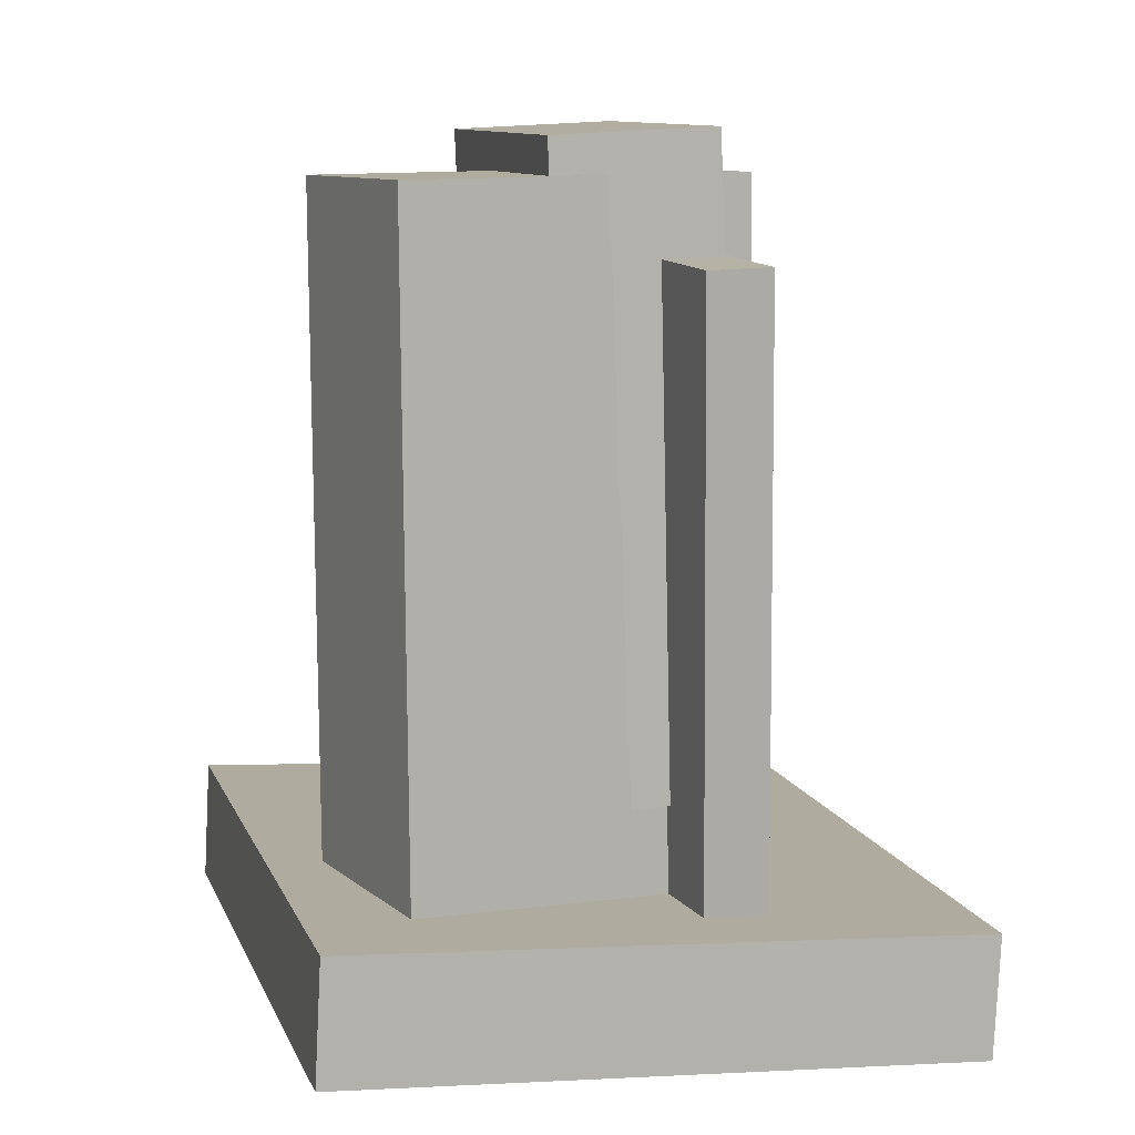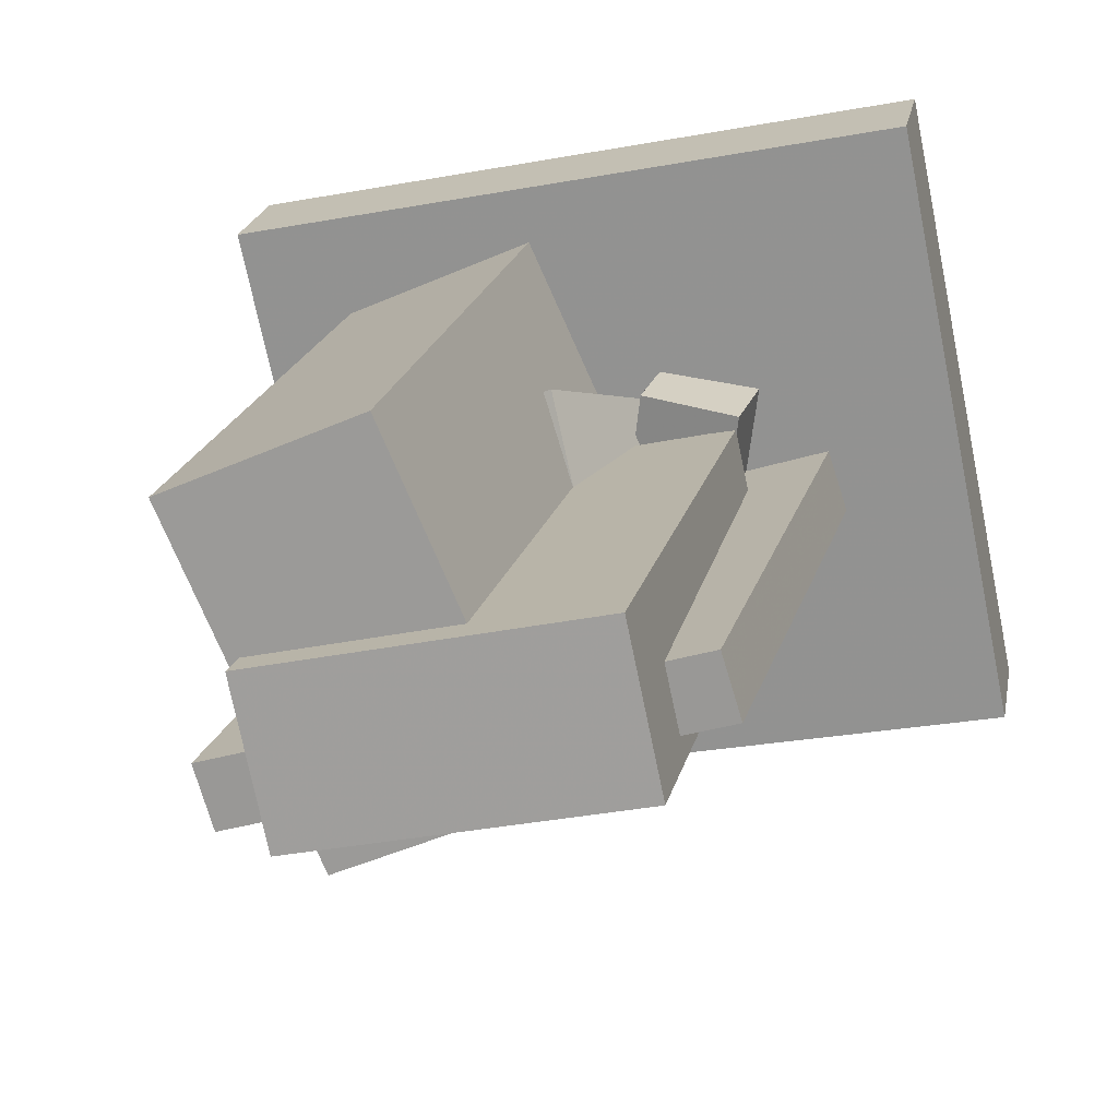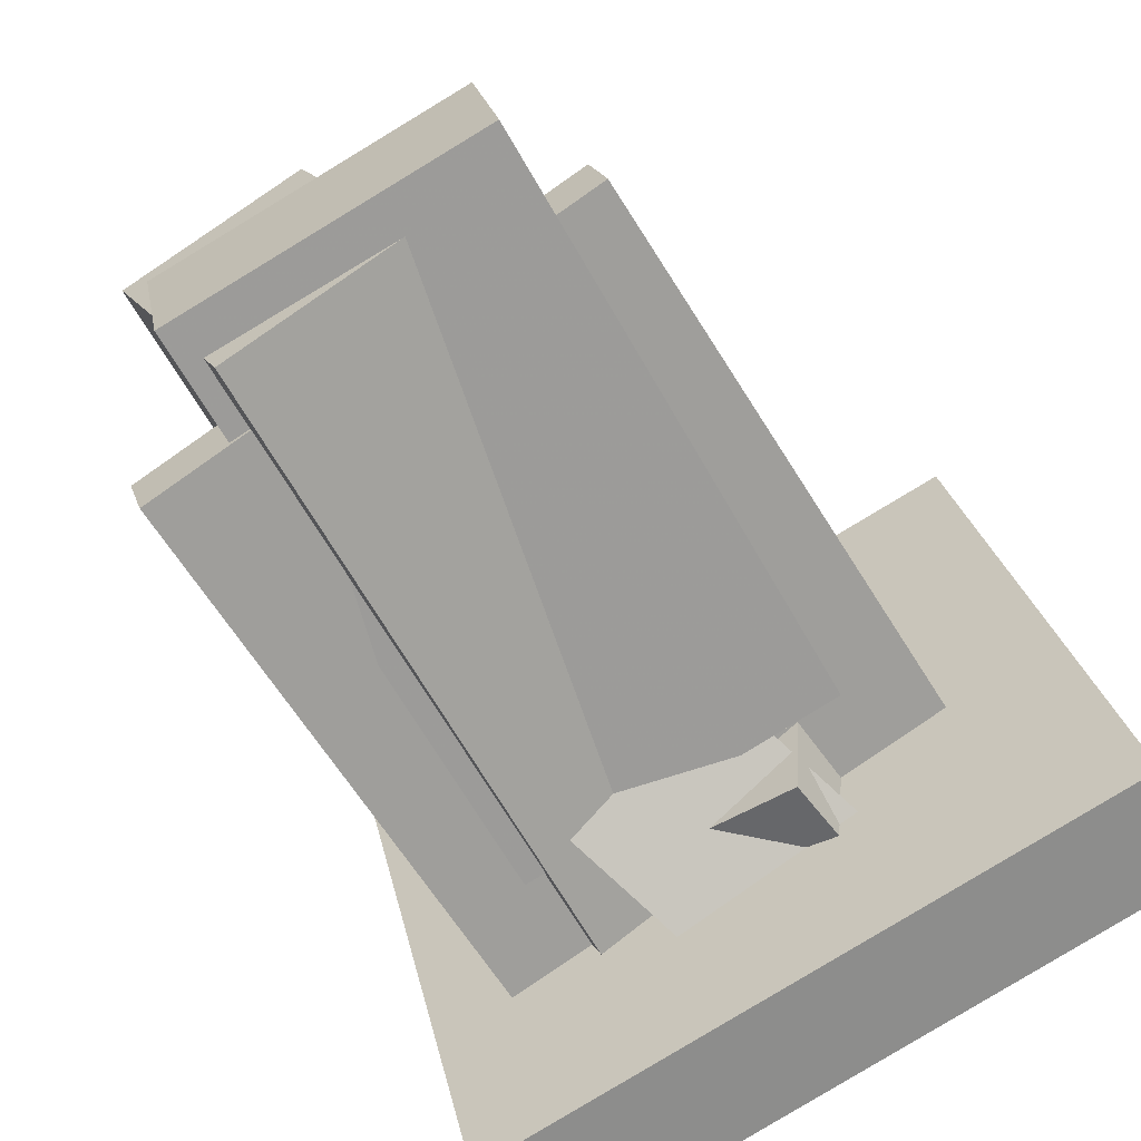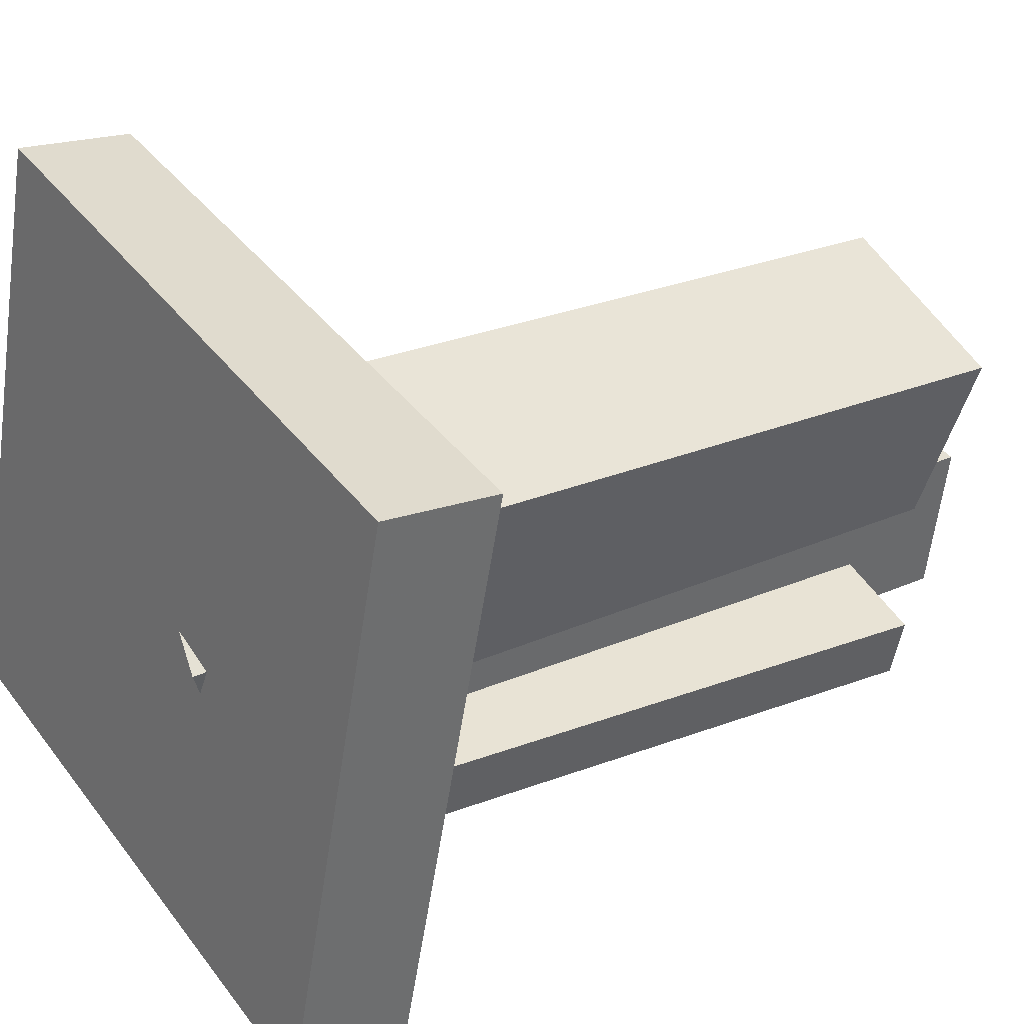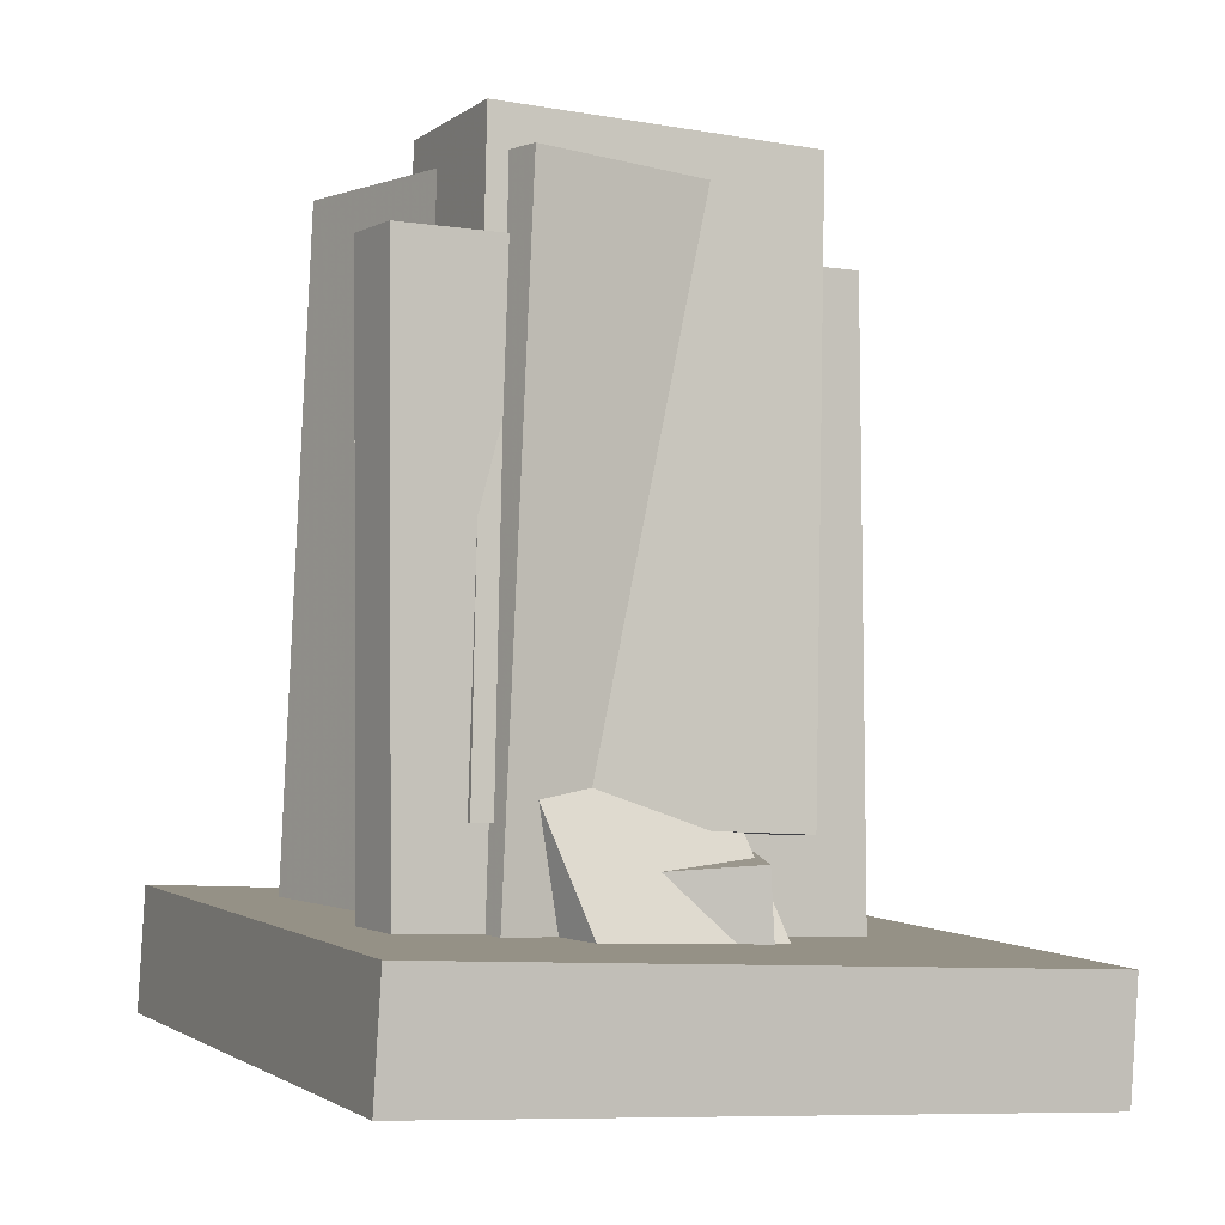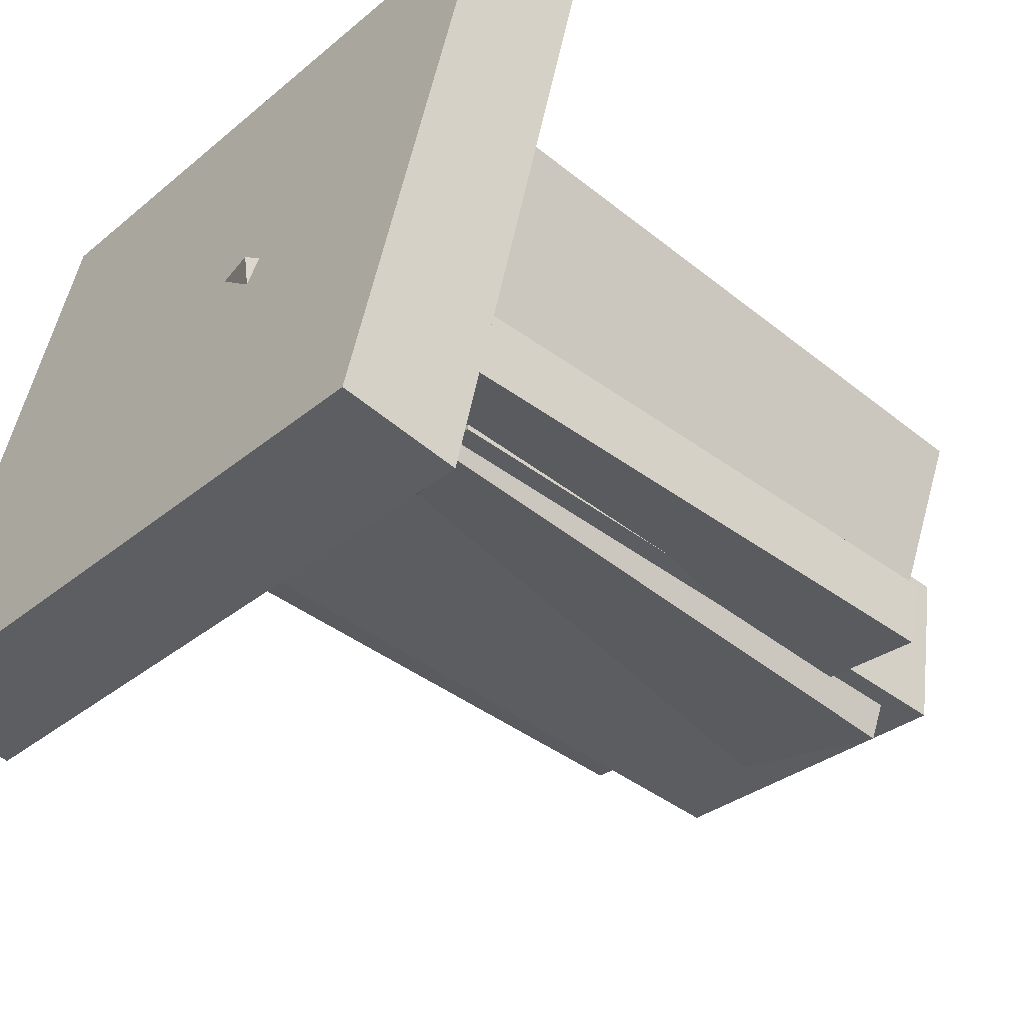
<metadata>
{"format":"obj","ext":"obj","renderer":"f3d","projection":"perspective","resolution":1024,"background":"white","views":[{"elev":12.2,"azim":86.1,"up":"+Y"},{"elev":18.5,"azim":-166.9,"up":"+Z"},{"elev":-61.4,"azim":-148.9,"up":"+Z"},{"elev":25.3,"azim":58.6,"up":"+Z"},{"elev":-3.3,"azim":165.9,"up":"+Y"},{"elev":-47.5,"azim":50.3,"up":"+Z"}]}
</metadata>
<code>
v -0.09771 -0.4896 -0.09285
v 0.07151 -0.4841 0.2907
v -0.138 0.4205 -0.08829
v 0.03119 0.4261 0.2952
v 0.1239 -0.4793 -0.1908
v 0.2931 -0.4737 0.1928
v 0.08356 0.4308 -0.1862
v 0.2528 0.4364 0.1973
f 1.0 7.0 5.0
f 1.0 3.0 7.0
f 1.0 4.0 3.0
f 1.0 2.0 4.0
f 3.0 8.0 7.0
f 3.0 4.0 8.0
f 5.0 7.0 8.0
f 5.0 8.0 6.0
f 1.0 5.0 6.0
f 1.0 6.0 2.0
f 2.0 6.0 8.0
f 2.0 8.0 4.0
v -0.3198 -0.4363 -0.02645
v -0.2967 -0.437 0.04777
v -0.3158 0.345 -0.02058
v -0.2927 0.3443 0.05364
v 0.2296 -0.4379 -0.1978
v 0.2528 -0.4385 -0.1236
v 0.2337 0.3434 -0.192
v 0.2568 0.3427 -0.1178
f 9.0 15.0 13.0
f 9.0 11.0 15.0
f 9.0 12.0 11.0
f 9.0 10.0 12.0
f 11.0 16.0 15.0
f 11.0 12.0 16.0
f 13.0 15.0 16.0
f 13.0 16.0 14.0
f 9.0 13.0 14.0
f 9.0 14.0 10.0
f 10.0 14.0 16.0
f 10.0 16.0 12.0
v -0.1997 -0.3859 -0.1412
v -0.1256 -0.4751 0.06775
v -0.08378 -0.05292 -0.04024
v -0.00963 -0.1421 0.1687
v 0.007751 -0.4301 -0.2337
v 0.0819 -0.5193 -0.02472
v 0.1237 -0.09711 -0.1327
v 0.1978 -0.1863 0.07627
f 17.0 23.0 21.0
f 17.0 19.0 23.0
f 17.0 20.0 19.0
f 17.0 18.0 20.0
f 19.0 24.0 23.0
f 19.0 20.0 24.0
f 21.0 23.0 24.0
f 21.0 24.0 22.0
f 17.0 21.0 22.0
f 17.0 22.0 18.0
f 18.0 22.0 24.0
f 18.0 24.0 20.0
v -0.2418 -0.2694 -0.0909
v -0.1999 -0.2756 0.0967
v -0.2635 0.4671 -0.06132
v -0.2217 0.4608 0.1263
v 0.1473 -0.2544 -0.1772
v 0.1891 -0.2607 0.01043
v 0.1255 0.482 -0.1476
v 0.1674 0.4757 0.04001
f 25.0 31.0 29.0
f 25.0 27.0 31.0
f 25.0 28.0 27.0
f 25.0 26.0 28.0
f 27.0 32.0 31.0
f 27.0 28.0 32.0
f 29.0 31.0 32.0
f 29.0 32.0 30.0
f 25.0 29.0 30.0
f 25.0 30.0 26.0
f 26.0 30.0 32.0
f 26.0 32.0 28.0
v -0.513 -0.5464 -0.2775
v -0.3696 -0.5012 0.4532
v -0.5198 -0.4033 -0.285
v -0.3764 -0.3581 0.4457
v 0.2878 -0.5167 -0.4365
v 0.4313 -0.4715 0.2941
v 0.281 -0.3736 -0.4441
v 0.4244 -0.3284 0.2866
f 33.0 39.0 37.0
f 33.0 35.0 39.0
f 33.0 36.0 35.0
f 33.0 34.0 36.0
f 35.0 40.0 39.0
f 35.0 36.0 40.0
f 37.0 39.0 40.0
f 37.0 40.0 38.0
f 33.0 37.0 38.0
f 33.0 38.0 34.0
f 34.0 38.0 40.0
f 34.0 40.0 36.0
v -0.176 -0.43 -0.1622
v -0.2145 -0.4015 0.1255
v -0.1659 -0.298 -0.1739
v -0.2044 -0.2695 0.1138
v -0.05716 -0.4375 -0.1456
v -0.09569 -0.4091 0.1422
v -0.0471 -0.3056 -0.1573
v -0.08564 -0.2771 0.1305
f 41.0 47.0 45.0
f 41.0 43.0 47.0
f 41.0 44.0 43.0
f 41.0 42.0 44.0
f 43.0 48.0 47.0
f 43.0 44.0 48.0
f 45.0 47.0 48.0
f 45.0 48.0 46.0
f 41.0 45.0 46.0
f 41.0 46.0 42.0
f 42.0 46.0 48.0
f 42.0 48.0 44.0

</code>
